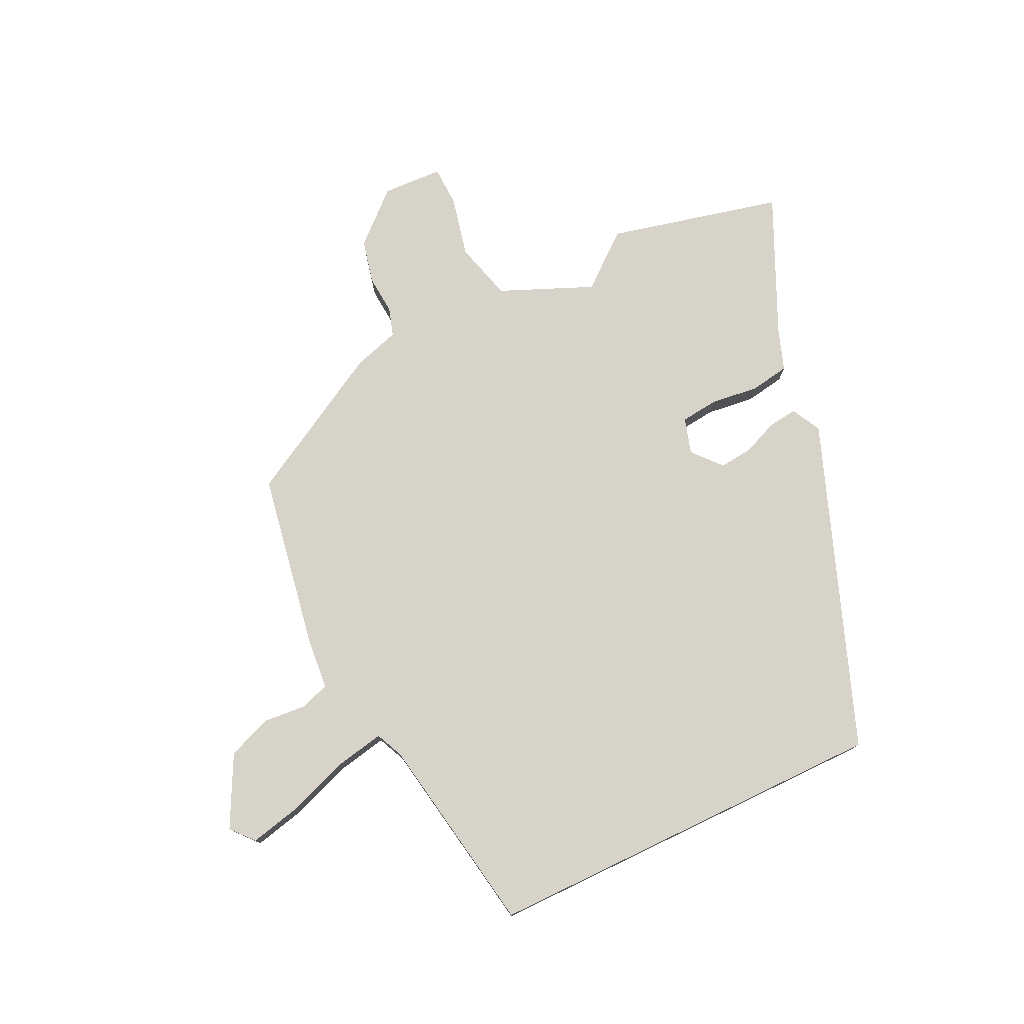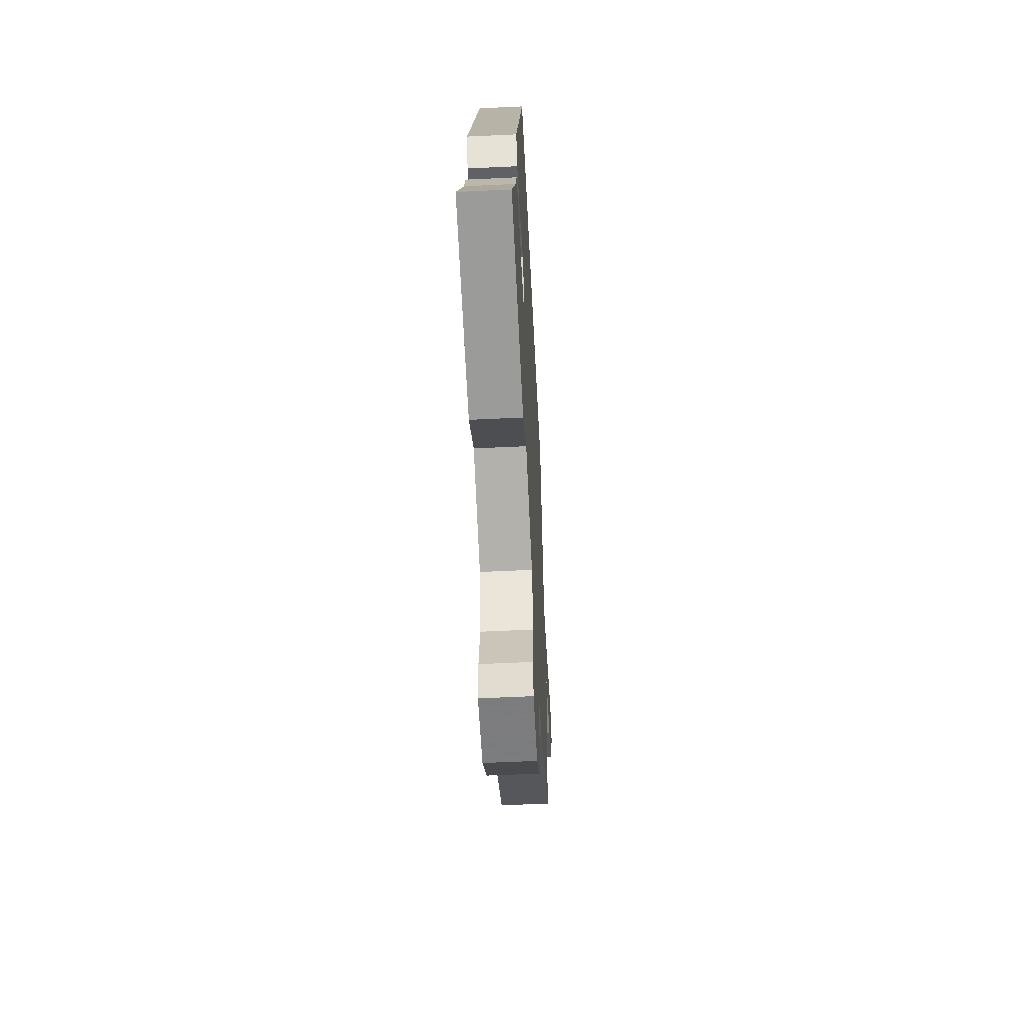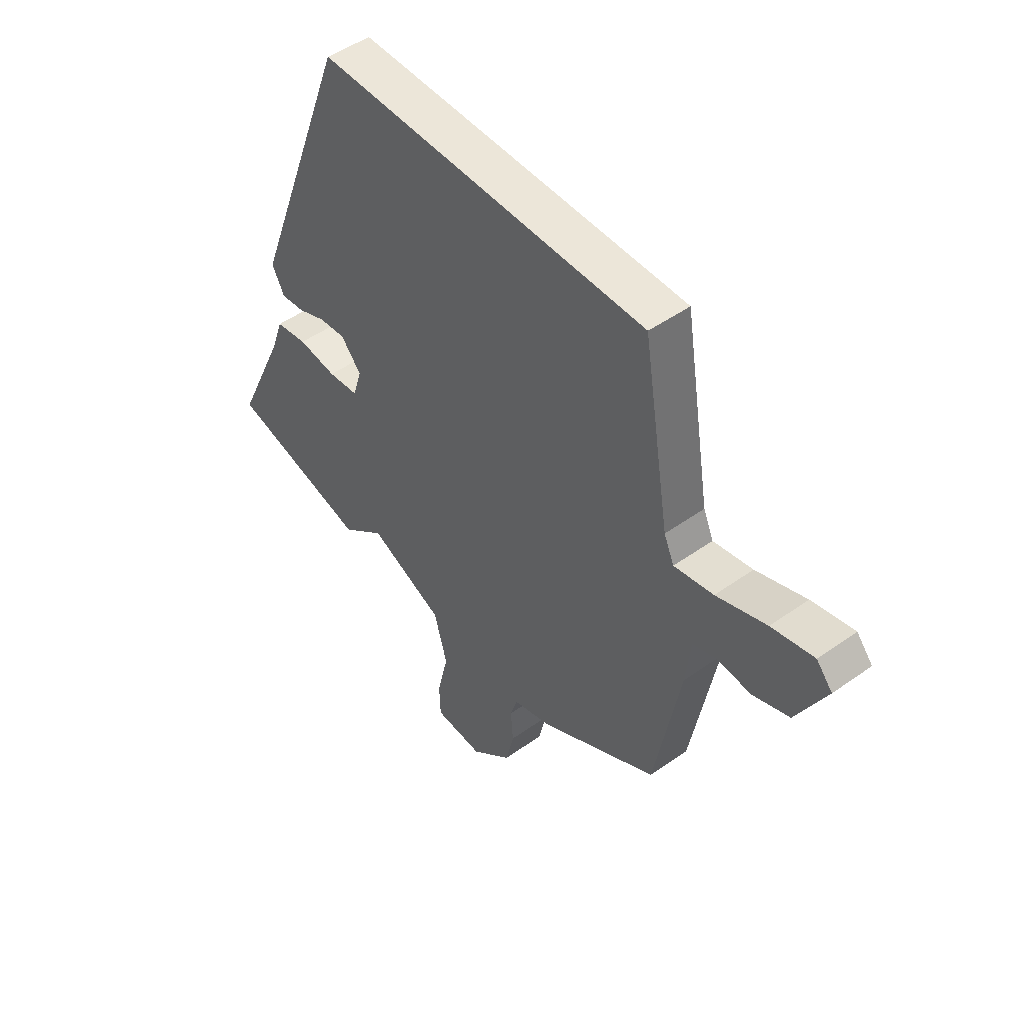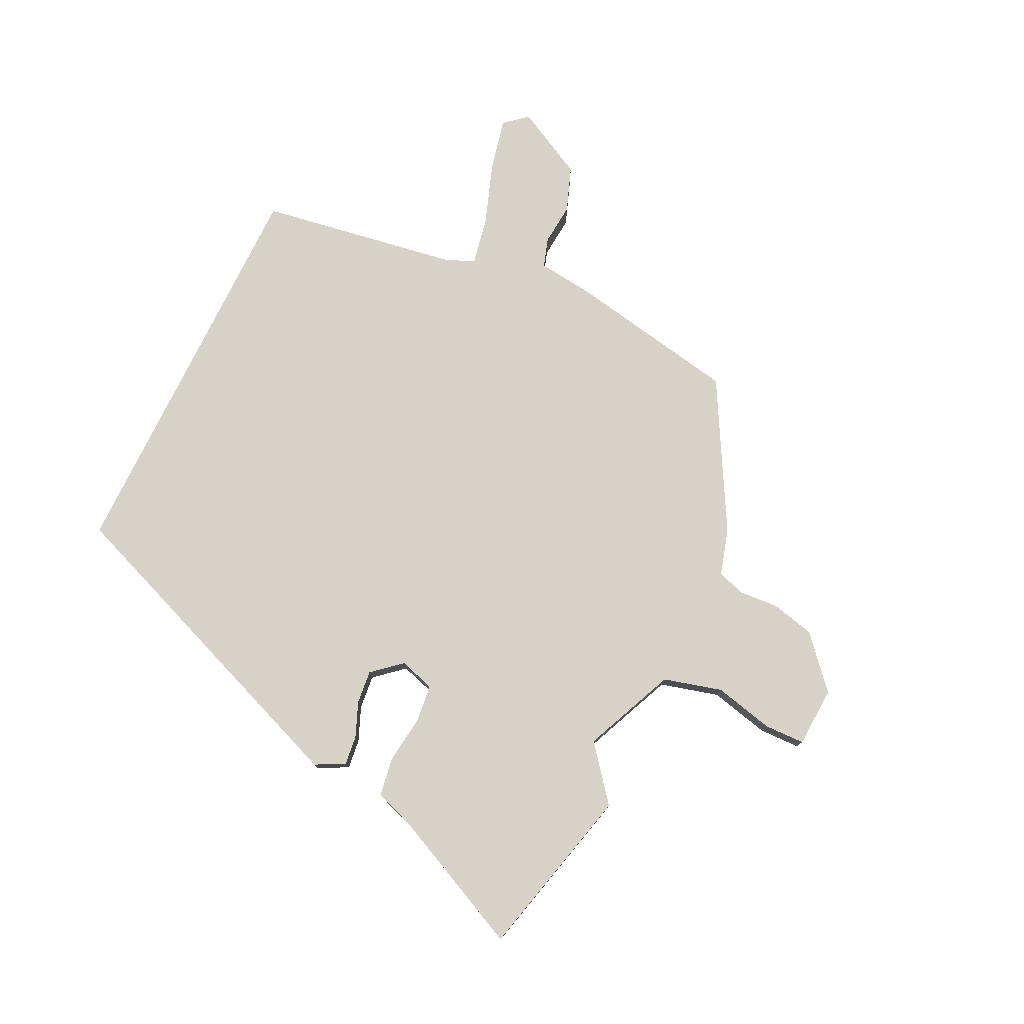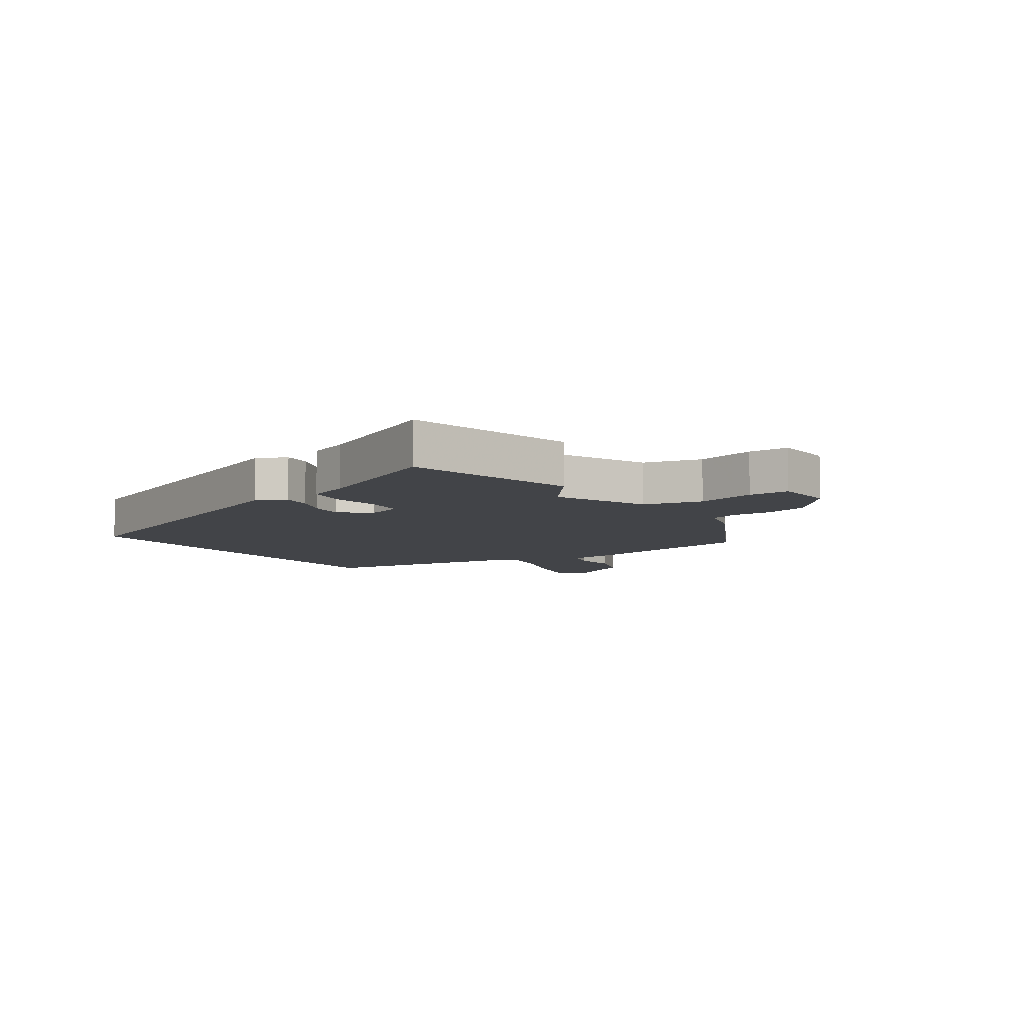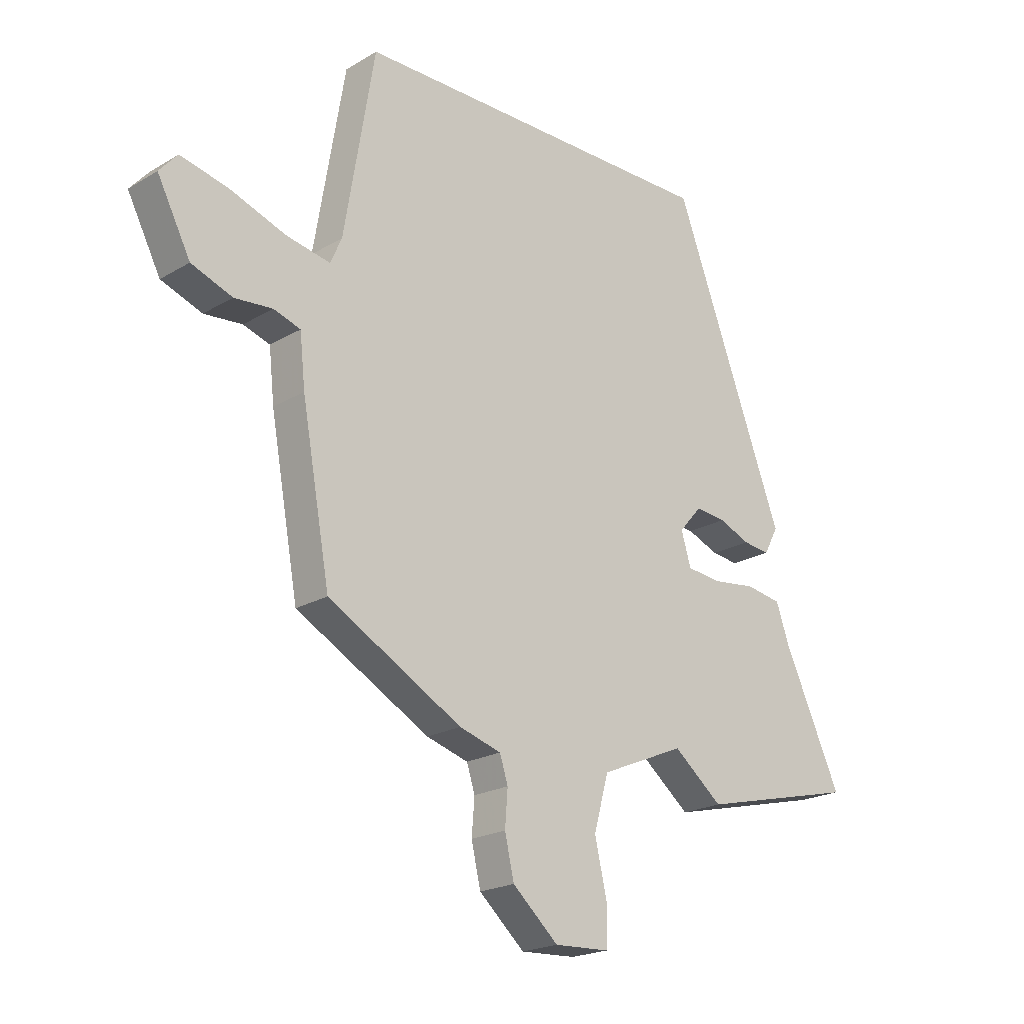
<metadata>
{"format":"obj","ext":"obj","renderer":"f3d","projection":"perspective","resolution":1024,"background":"white","views":[{"elev":77.1,"azim":-25.7,"up":"+Y"},{"elev":-56.1,"azim":92.9,"up":"+Z"},{"elev":49.1,"azim":-128.3,"up":"+Z"},{"elev":77.6,"azim":116.1,"up":"+Y"},{"elev":-7.7,"azim":125.5,"up":"+Y"},{"elev":-20.8,"azim":-43.3,"up":"+Z"}]}
</metadata>
<code>
v 0.285 0.07 0.5
v 0.49 0.07 -0.044
v 0.464 0.07 -0.093
v 0.415 0.07 -0.087
v 0.357 0.07 -0.063
v 0.301 0.07 -0.057
v 0.259 0.07 -0.105
v 0.277 0.07 -0.165
v 0.34 0.07 -0.172
v 0.42 0.07 -0.162
v 0.486 0.07 -0.173
v 0.51 0.07 -0.242
v 0.616 0.07 -0.472
v 0.326 0.07 -0.542
v 0.236 0.07 -0.469
v 0.081 0.07 -0.535
v 0.054 0.07 -0.633
v 0.077 0.07 -0.733
v 0.075 0.07 -0.801
v -0.026 0.07 -0.806
v -0.11 0.07 -0.731
v -0.127 0.07 -0.657
v -0.122 0.07 -0.592
v -0.137 0.07 -0.545
v -0.214 0.07 -0.522
v -0.46 0.07 -0.385
v -0.512 0.07 -0.096
v -0.522 0.07 -0.003
v -0.571 0.07 0.013
v -0.641 0.07 0.007
v -0.716 0.07 0.035
v -0.777 0.07 0.153
v -0.744 0.07 0.191
v -0.657 0.07 0.171
v -0.554 0.07 0.134
v -0.473 0.07 0.118
v -0.452 0.07 0.165
v -0.396 0.07 0.5
v 0.285 0 0.5
v 0.49 0 -0.044
v 0.464 0 -0.093
v 0.415 0 -0.087
v 0.357 0 -0.063
v 0.301 0 -0.057
v 0.259 0 -0.105
v 0.277 0 -0.165
v 0.34 0 -0.172
v 0.42 0 -0.162
v 0.486 0 -0.173
v 0.51 0 -0.242
v 0.616 0 -0.472
v 0.326 0 -0.542
v 0.236 0 -0.469
v 0.081 0 -0.535
v 0.054 0 -0.633
v 0.077 0 -0.733
v 0.075 0 -0.801
v -0.026 0 -0.806
v -0.11 0 -0.731
v -0.127 0 -0.657
v -0.122 0 -0.592
v -0.137 0 -0.545
v -0.214 0 -0.522
v -0.46 0 -0.385
v -0.512 0 -0.096
v -0.522 0 -0.003
v -0.571 0 0.013
v -0.641 0 0.007
v -0.716 0 0.035
v -0.777 0 0.153
v -0.744 0 0.191
v -0.657 0 0.171
v -0.554 0 0.134
v -0.473 0 0.118
v -0.452 0 0.165
v -0.396 0 0.5
f 37 38 1 2
f 36 37 2
f 32 33 34 35
f 32 35 36
f 29 30 31 32
f 28 29 32 36
f 24 25 26 27
f 24 27 28 36
f 20 21 22 23
f 20 23 24
f 17 18 19 20
f 16 17 20 24
f 15 16 24 36
f 12 13 14 15
f 9 10 11 12
f 8 9 12 15
f 7 8 15 36
f 2 3 4 5
f 2 5 6
f 36 2 6
f 6 7 36
f 40 39 76 75
f 40 75 74
f 73 72 71 70
f 74 73 70
f 70 69 68 67
f 74 70 67 66
f 65 64 63 62
f 74 66 65 62
f 61 60 59 58
f 62 61 58
f 58 57 56 55
f 62 58 55 54
f 74 62 54 53
f 53 52 51 50
f 50 49 48 47
f 53 50 47 46
f 74 53 46 45
f 43 42 41 40
f 44 43 40
f 44 40 74
f 74 45 44
f 1 39 40 2
f 2 40 41 3
f 3 41 42 4
f 4 42 43 5
f 5 43 44 6
f 6 44 45 7
f 7 45 46 8
f 8 46 47 9
f 9 47 48 10
f 10 48 49 11
f 11 49 50 12
f 12 50 51 13
f 13 51 52 14
f 14 52 53 15
f 15 53 54 16
f 16 54 55 17
f 17 55 56 18
f 18 56 57 19
f 19 57 58 20
f 20 58 59 21
f 21 59 60 22
f 22 60 61 23
f 23 61 62 24
f 24 62 63 25
f 25 63 64 26
f 26 64 65 27
f 27 65 66 28
f 28 66 67 29
f 29 67 68 30
f 30 68 69 31
f 31 69 70 32
f 32 70 71 33
f 33 71 72 34
f 34 72 73 35
f 35 73 74 36
f 36 74 75 37
f 37 75 76 38
f 38 76 39 1

</code>
